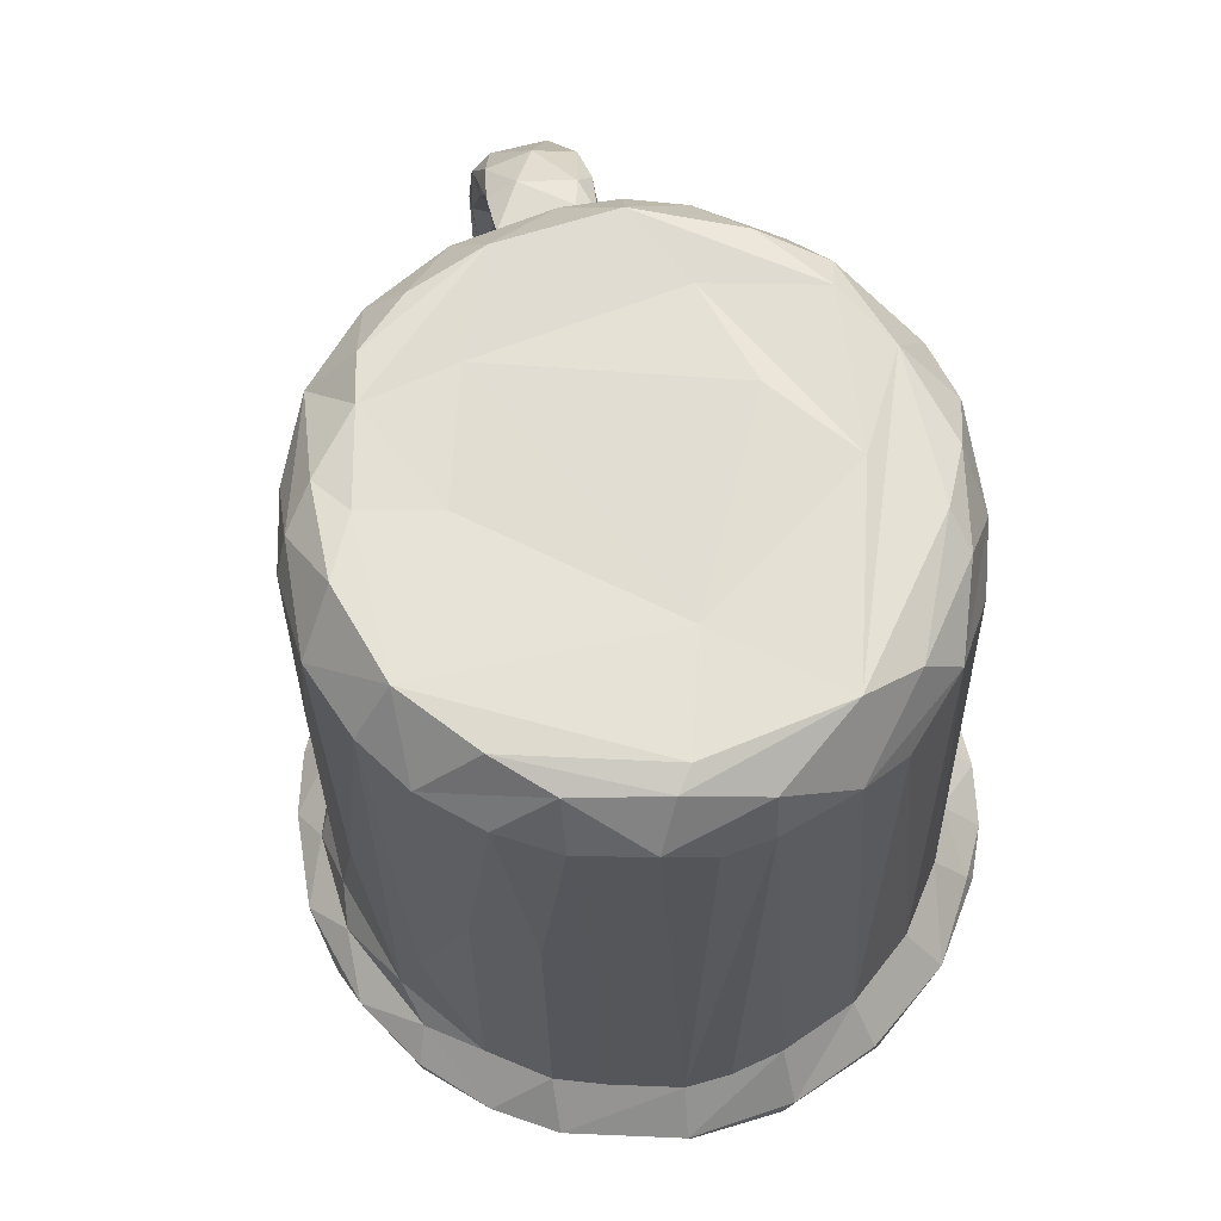
<metadata>
{"format":"obj","ext":"obj","renderer":"f3d","projection":"perspective","resolution":1024,"background":"white","views":[{"elev":77.5,"azim":-11.7,"up":"+Z"}]}
</metadata>
<code>
v 0.00946 -0.02237 -0.01506
v 0.009661 -0.02237 -0.016
v 0.01399 -0.01887 -0.01616
v 0.01643 -0.01455 -0.01663
v 0.01367 -0.01798 -0.01721
v 0.004626 -0.02408 -0.01576
v 0.01682 -0.01457 -0.01755
v 0.004715 -0.02436 -0.01445
v 0.009543 -0.02101 -0.01638
v 0.01338 -0.009435 0.01832
v 0.007979 -0.01379 0.01909
v 0.01041 -0.01257 0.01753
v 0.01783 -0.01183 -0.01764
v 0.01495 -0.01381 -0.01741
v 0.004037 -0.02465 -0.01518
v 0.01223 -0.01711 -0.01382
v 0.01174 -0.01828 -0.01638
v 0.003536 -0.02278 -0.01545
v 0.01349 -0.007951 0.01714
v 0.008702 -0.02005 -0.01309
v 0.01141 -0.009474 0.02066
v 0.008427 -0.01042 0.02204
v 0.009557 -0.01193 0.01801
v 0.01337 -0.01054 0.004855
v 0.008901 -0.01864 -0.01314
v 0.01202 -0.01559 -0.01304
v 0.01475 -0.004836 0.01913
v 0.007824 -0.01169 0.02045
v 0.01161 -0.008763 0.01921
v 0.01462 -0.01362 -0.01437
v 0.004545 -0.02178 -0.01217
v 0.007488 -0.02138 -0.01572
v 0.01616 -0.01389 -0.01806
v -0.000891 -0.02506 -0.01507
v 0.004202 -0.01371 0.0213
v 0.01377 -0.01311 -0.01413
v -0.001099 -0.02505 -0.0142
v 0.01244 -0.006433 0.01928
v 0.007167 -0.01354 0.01811
v 0.004541 -0.01677 0.007138
v 0.001663 -0.02244 -0.01182
v 0.01409 -0.002844 0.02002
v 0.01561 -0.005999 0.01456
v 0.002849 -0.02101 -0.01216
v 0.006349 -0.02009 -0.01281
v 0.003313 -0.01426 0.01962
v 0.001481 -0.0154 0.01918
v 0.01578 -0.01072 -0.01526
v 0.003977 -0.01508 0.01929
v 0.01787 -0.01073 -0.01853
v 0.01634 -0.002669 0.01586
v 8e-06 -0.01861 0.001359
v 0.000439 -0.02321 -0.01529
v 0.0163 -0.01009 -0.01833
v 0.01098 -0.006559 0.0201
v -0.000947 -0.01745 0.006418
v 0.01779 -0.007526 -0.01943
v 0.000974 -0.01178 0.0225
v -0.001022 -0.01502 0.02031
v 0.01637 -0.007206 -0.01616
v 0.001399 -0.013 0.0213
v 0.0152 -0.009179 -0.01538
v -0.006538 -0.02341 -0.01565
v 0.006737 -0.01033 0.02156
v 0.000112 -0.01298 0.0223
v 0.01828 -0.008491 -0.01803
v 0.0166 -0.005744 -0.01916
v 0.01549 7.3e-05 0.01854
v -0.007477 -0.02344 -0.01451
v -0.004675 -0.02165 -0.01181
v -0.001026 -0.02131 -0.01236
v -0.00077 -0.02258 -0.01234
v 0.01778 -0.005121 -0.02009
v 0.01657 -0.002838 -0.001008
v 0.01557 -0.004554 -0.01716
v -0.003266 -0.0122 0.02125
v -0.001588 -0.01403 0.02005
v 0.01177 -0.001454 0.01878
v 0.01798 -0.003708 -0.01871
v 0.0178 -0.00275 -0.01998
v 0.01621 -0.003584 -0.01685
v 0.01632 0.002676 0.01621
v -0.004614 -0.01204 0.02194
v 0.01554 0.005854 0.01499
v -0.004329 -0.01843 0.002274
v -0.007353 -0.02073 -0.01271
v -0.004758 -0.01409 0.01957
v 0.01627 0.001107 -0.01958
v -0.003812 -0.02155 -0.01389
v 0.01562 -0.001381 -0.01724
v -0.006608 -0.01644 0.006539
v 0.01571 -0.001651 -0.02
v -0.01079 -0.02147 -0.01489
v 0.01635 -0.000653 -0.02075
v -0.004128 -0.02308 -0.0156
v 0.01693 0.000437 -0.02031
v 0.01217 0.009966 0.01646
v 0.01378 0.004996 0.01859
v 0.01249 0.00816 0.01519
v -0.00712 -0.02021 -0.01405
v -0.007747 -0.01247 0.01955
v -0.009623 -0.01456 0.005887
v 0.01176 0.008439 0.01789
v 0.01042 0.0032 0.01832
v 0.01438 -0.000193 -0.01806
v 0.01607 0.00196 -0.02088
v -0.01048 -0.01863 -0.0127
v 0.01218 0.002924 -0.01755
v -0.01333 -0.01661 -0.01407
v -0.01056 -0.01013 0.01949
v 0.01421 0.001709 -0.01767
v -0.007246 -0.009651 0.02219
v -0.009015 -0.01796 -0.01263
v 0.01325 0.009633 0.01413
v 0.01393 0.005848 -0.00064
v -0.009035 -0.0206 -0.01584
v 0.01408 0.004773 -0.02056
v -0.01323 -0.01673 -0.01645
v 0.01363 0.00225 -0.02059
v -0.01403 -0.01422 -0.01305
v -0.005445 -0.006787 0.02066
v 0.01168 0.004924 -0.01825
v -0.01173 -0.01541 -0.01377
v -0.01387 -0.01866 -0.01595
v -0.01259 -0.01441 -0.005658
v -0.01052 -0.005957 0.02171
v -0.007375 -0.004207 0.02018
v 0.01071 0.00485 -0.01989
v 0.01218 0.00629 -0.02142
v 0.007841 0.007829 -0.02202
v 0.01209 0.004908 -0.02157
v 0.008908 0.01196 0.01709
v -0.01396 -0.01846 -0.01522
v -0.01254 -0.007368 0.01913
v 0.0094 0.005853 -0.01653
v 0.0122 0.005805 -0.02184
v 0.003533 0.01404 0.01727
v -0.01646 -0.01462 -0.01591
v 0.007772 0.006957 -0.02029
v 0.01076 0.01219 0.01395
v 0.00647 0.01238 0.01579
v 0.007613 0.008917 0.01729
v 0.006744 0.01457 0.0143
v -0.01329 -0.01292 -0.01438
v -0.01467 -0.009032 -0.000808
v 0.000417 -0.006971 0.0204
v -0.01224 -0.000949 0.02077
v -0.01413 -0.003572 0.0184
v 0.006934 0.01315 0.01371
v -0.01509 -0.0159 -0.01684
v 0.007722 0.008134 -0.01786
v 0.009918 0.008642 -0.02131
v -0.01411 -0.003488 0.005243
v -0.01436 -0.01003 -0.01463
v 0.008052 0.008198 -0.01946
v -0.01639 -0.0107 -0.01539
v 0.003763 0.01544 0.01449
v 0.004462 0.00932 -0.01837
v 0.003169 0.01442 0.01444
v -0.01606 -0.008357 -0.01419
v -0.01384 0.002076 0.01833
v -0.002573 0.008854 0.01751
v 0.000293 0.01312 0.01672
v 0.003267 0.01473 0.007593
v -0.01514 -0.003253 0.006189
v -0.01741 -0.01254 -0.01696
v -0.01228 0.004039 0.01918
v 0.0045 0.008048 -0.01847
v -0.000721 0.01436 0.01393
v 0.003948 0.01397 0.006244
v 0.004954 0.01073 -0.02126
v -0.01828 -0.008938 -0.01708
v 0.000808 0.01564 0.01444
v -0.01459 0.000856 0.01654
v -0.01441 -0.002817 -0.002998
v -0.001365 0.01192 0.000373
v -0.01482 -0.007178 -0.01553
v -0.01689 -0.005364 -0.01647
v -0.002726 0.01346 0.01756
v -0.009579 0.004217 0.01869
v 0.002085 0.01511 0.008783
v 0.002948 0.01037 -0.0144
v 0.007078 0.01006 -0.02181
v 0.006001 0.009402 -0.02244
v -0.004875 0.01199 0.01649
v 0.000752 0.01484 0.009829
v 0.002985 0.01721 0.008167
v 0.002614 0.01556 0.006825
v 0.001684 0.009373 -0.02193
v 0.003096 0.01683 0.007412
v 0.001126 0.01569 0.006442
v -0.01468 -0.004179 -0.0163
v 0.001595 0.01016 -0.0172
v 1e-05 0.008635 -0.01894
v -0.01639 -0.009977 -0.01791
v -0.01763 -0.008904 -0.01824
v -0.009759 0.007017 0.01902
v -0.009305 0.009484 0.01844
v -0.004323 0.01348 0.01449
v 0.001978 0.01764 0.008803
v -5.1e-05 0.01512 0.009089
v 0.000474 0.01081 -0.01326
v 0.00223 0.01078 -0.01607
v -0.000389 0.01018 -0.01737
v -0.00023 0.009946 -0.01854
v -0.01803 -0.003694 -0.01799
v -0.005605 0.01248 0.009785
v 0.003164 0.01956 0.006825
v 0.001813 0.01249 -0.01552
v -0.01499 0.000225 0.003791
v -0.006727 0.01198 0.01762
v -0.00871 0.009335 0.01726
v -0.01381 0.004973 0.01566
v -0.001837 0.01492 0.007433
v 0.001379 0.01744 0.006419
v -0.001199 0.01576 0.006897
v 8.4e-05 0.01406 0.004993
v -0.008692 0.01238 0.01537
v -0.004357 0.01479 0.01457
v -0.009485 0.01001 0.0159
v -0.007693 0.01172 0.01434
v -0.001768 0.01513 0.008249
v 0.002362 0.01937 0.005784
v 0.001901 0.01675 -0.01668
v 0.001027 0.01186 -0.01714
v -0.01596 -0.003783 -0.01497
v -0.01199 0.006437 0.0162
v 0.00235 0.01905 0.008202
v 0.000972 0.01367 -0.01593
v 0.00265 0.01227 -0.01657
v -0.01498 -7.9e-05 -0.01656
v 0.001887 0.01032 -0.02005
v -0.002835 0.009149 -0.0218
v -0.01193 0.008935 0.01614
v -0.001649 0.01753 0.007088
v -0.002589 0.01043 -0.0139
v -0.002237 0.01071 -0.01628
v -0.003855 0.008284 -0.01715
v 0.001759 0.01149 -0.02161
v -0.003576 0.008323 -0.01977
v -0.002889 0.01399 0.007303
v -0.000501 0.0196 0.008161
v -0.002697 0.009736 -0.01773
v -0.000788 0.01192 -0.01729
v -0.00389 0.009769 -0.01942
v -0.001941 0.01715 0.008598
v -0.002051 0.01935 0.007394
v -0.007854 0.01057 0.007666
v -0.01397 0.003313 -0.002107
v 0.002386 0.01457 -0.0172
v -0.01432 -0.001429 -0.01775
v -0.007845 0.007653 -0.02165
v -0.001883 0.01919 0.006286
v -0.007449 0.00648 -0.01881
v -0.01782 -0.003049 -0.01907
v 0.000625 0.02178 0.006057
v 0.002819 0.02154 0.005308
v -0.01145 0.007561 0.001034
v -0.001001 0.01506 -0.01616
v -0.01264 0.001865 -0.01856
v 0.002961 0.02084 0.004654
v -0.006941 0.008217 -0.01824
v -0.002677 0.0121 -0.01635
v 0.000647 0.0135 -0.01835
v -0.01271 0.003798 -0.01734
v -0.01021 0.004498 -0.01833
v -0.01633 -0.00359 -0.01911
v -0.01005 0.006317 -0.01787
v -0.000728 0.01057 -0.0225
v 0.002424 0.01797 -0.01744
v -0.002081 0.01344 -0.016
v 0.001819 0.01667 -0.01848
v -0.01713 -0.00027 -0.0188
v -0.01665 -0.002085 -0.0197
v -0.001117 0.01573 -0.0186
v -0.002383 0.01365 -0.01779
v -0.002296 0.01134 -0.02182
v -0.01078 0.005307 -0.0209
v -0.01392 0.001874 -0.02032
v 0.002961 0.02267 0.000428
v -0.004364 0.01093 -0.021
v -0.0146 0.004298 -0.01975
v 0.001923 0.02022 -0.01486
v -0.002715 0.01641 -0.01707
v -0.01588 0.002244 -0.02001
v -0.002174 0.02121 0.004636
v 0.002927 0.02367 -6e-05
v 0.001542 0.01908 -0.01796
v -0.00902 0.009069 -0.0207
v -0.01217 0.006859 -0.02035
v -0.01404 0.003003 -0.0208
v -0.001766 0.02142 0.005715
v 0.00295 0.02406 -0.005721
v 0.002453 0.02173 -0.01285
v 0.002704 0.02198 -0.01446
v -0.000672 0.02058 -0.01374
v -0.007253 0.009572 -0.02197
v -0.001746 0.02069 0.004001
v 0.00229 0.02314 -0.006657
v 0.001945 0.02088 -0.01674
v -0.002809 0.0163 -0.01773
v 0.001723 0.02401 0.001234
v -0.01215 0.00655 -0.02111
v -0.002268 0.02332 0.000842
v -0.001263 0.02351 0.002264
v 0.002466 0.02371 -0.01117
v -0.000919 0.02169 -0.01132
v 0.001585 0.02285 -0.01448
v -0.002081 0.02257 -0.000709
v -0.000881 0.02249 -0.008181
v 0.00182 0.02489 -0.003778
v -0.00124 0.02062 -0.01692
v -0.001447 0.01824 -0.01818
v -0.002464 0.02354 -0.005053
v 0.001643 0.02479 -0.00756
v -0.001162 0.02276 -0.00466
v -0.001075 0.02464 -0.001109
v -0.002567 0.02127 -0.01356
v -0.002492 0.0243 -0.0052
v -0.001105 0.02506 -0.005658
v 0.0002 0.02408 -0.01195
v -0.00242 0.02277 -0.009434
v -0.001786 0.02218 -0.01529
v -0.00263 0.01982 -0.01674
v -0.002821 0.02232 -0.01335
v -0.002185 0.02415 -0.009793
v 0.0108 -0.0129 0.009212
v -0.000864 0.01845 -0.01562
v -0.002714 0.01955 -0.01619
v -0.003773 0.01302 0.007863
v -0.004461 0.01078 -0.002147
v 0.000693 0.0216 0.000746
v 0.000742 0.01949 0.00493
v -0.01077 0.00214 0.01996
v 0.01033 0.009001 0.0167
v -0.01073 0.007085 0.01753
v -0.01348 0.001247 0.006481
v -0.007237 -0.01759 -0.005818
v -0.01099 0.008582 0.01374
v -0.0119 0.005166 -0.000718
v -0.01373 0.001654 -0.007096
v -0.01365 0.001543 -0.003254
v -0.01335 -0.006524 0.007406
v -0.000387 -0.01734 0.008993
v -0.003155 -0.01841 -7.2e-05
v -0.01416 0.000349 0.001991
v -0.006343 -0.01632 0.000905
v -0.01216 -0.01054 0.002426
v 0.001788 -0.01694 0.01063
v -0.01205 0.006287 0.006841
v 0.002946 -0.01533 0.0168
v -0.001546 -0.01943 -0.003761
v 0.000988 -0.01482 0.01889
v -0.003888 -0.02054 -0.01137
v -0.01342 0.000606 -0.01505
v 0.007569 0.004441 0.01911
v 0.01124 0.000208 0.01951
v -0.00488 0.008147 0.01838
v 0.002549 -0.005895 0.02102
v 0.005787 0.009787 0.01781
v -0.006771 0.001437 0.01959
v -0.009716 -0.01531 -0.004086
v -0.003227 -0.01638 0.005852
v -0.003679 -0.013 0.02029
v -0.004033 -0.01235 0.01851
v -0.01091 -0.009041 0.008847
v -0.008211 -0.01042 0.01124
v -0.01278 0.005049 0.009359
v -0.002319 -0.01607 0.01252
v -0.002536 -0.01395 0.01774
v -0.01267 0.003497 0.01258
v -0.01061 -0.003311 0.01369
v -0.01252 -0.001275 0.01053
v -0.004737 -0.01058 0.01995
v -0.004456 -0.009461 0.02114
v -0.01147 0.003854 0.01706
v -0.009211 -0.00771 0.01328
v 0.01076 0.01083 0.01369
v 0.01528 -0.004386 -0.01395
v 0.0139 -0.004672 0.01808
v 0.0131 -0.001196 0.01781
v 0.01402 0.000128 -0.01558
v 0.01547 -0.001749 -0.0099
v 0.01395 0.002872 -0.007581
v 0.01478 -0.004691 0.01572
v 0.01635 -0.002086 0.005901
v 0.01583 0.002185 0.003964
v 0.0158 -0.005088 -0.007103
v 0.01569 -0.005025 0.005628
v 0.01227 0.007899 0.01194
v 0.01254 0.004379 0.01748
v 0.01251 0.00783 0.008561
v 0.01377 0.005664 0.002442
v 0.01496 0.004329 0.006621
v 0.01323 0.003932 0.01477
v 0.01426 0.002904 0.01116
v -0.008548 -0.0035 0.01937
v -0.006446 -0.00726 0.01996
f 1 3 2
f 1 16 3
f 7 5 3
f 2 3 5
f 1 20 16
f 7 3 4
f 6 2 5
f 4 3 30
f 16 30 3
f 2 8 1
f 15 8 2
f 5 7 33
f 6 5 9
f 30 48 4
f 20 1 8
f 17 5 33
f 9 5 17
f 10 11 21
f 11 10 12
f 10 16 12
f 12 16 20
f 4 13 7
f 7 13 50
f 17 32 9
f 7 50 33
f 17 33 14
f 15 2 6
f 10 30 16
f 11 12 20
f 32 17 25
f 18 9 32
f 6 9 18
f 11 22 21
f 19 23 327
f 10 43 30
f 25 17 26
f 26 17 36
f 13 4 48
f 45 32 25
f 36 17 14
f 28 23 29
f 23 19 29
f 39 23 28
f 327 39 25
f 24 26 36
f 20 31 11
f 24 327 26
f 327 25 26
f 31 20 8
f 13 48 66
f 27 10 21
f 35 11 49
f 27 51 10
f 43 10 51
f 11 31 49
f 39 45 25
f 50 13 66
f 33 50 57
f 14 33 54
f 15 6 34
f 42 27 21
f 28 29 64
f 35 22 11
f 19 38 29
f 38 19 380
f 28 46 39
f 43 48 30
f 18 32 45
f 8 37 31
f 8 15 37
f 37 15 34
f 22 42 21
f 29 38 64
f 385 380 19
f 351 39 46
f 39 349 40
f 389 24 36
f 39 40 45
f 48 60 66
f 33 57 54
f 49 31 41
f 40 44 45
f 45 44 18
f 36 14 54
f 53 6 18
f 64 38 55
f 27 68 51
f 389 36 62
f 62 36 54
f 35 65 22
f 38 380 55
f 61 46 28
f 49 72 47
f 48 43 51
f 40 52 44
f 49 41 72
f 22 65 58
f 68 27 42
f 64 61 28
f 35 49 59
f 49 47 59
f 48 51 74
f 74 60 48
f 37 72 31
f 66 57 50
f 34 6 63
f 35 59 65
f 68 82 51
f 72 59 47
f 72 41 31
f 60 81 66
f 18 71 53
f 46 61 353
f 52 40 56
f 71 44 52
f 44 71 18
f 62 54 67
f 54 57 73
f 66 73 57
f 54 73 67
f 98 42 22
f 82 74 51
f 66 79 73
f 61 77 353
f 59 72 85
f 75 379 62
f 22 357 98
f 67 75 62
f 89 53 71
f 66 81 79
f 53 89 95
f 69 37 34
f 95 6 53
f 63 6 95
f 72 37 69
f 34 63 69
f 42 98 68
f 60 74 81
f 73 79 80
f 73 94 67
f 55 78 104
f 70 85 72
f 65 59 83
f 64 55 146
f 65 112 58
f 83 112 65
f 68 98 82
f 76 364 77
f 89 71 354
f 79 81 90
f 86 72 69
f 82 84 74
f 73 80 94
f 78 391 104
f 85 87 59
f 74 84 81
f 70 72 86
f 92 75 67
f 79 96 80
f 67 94 92
f 83 59 87
f 81 84 90
f 75 105 379
f 92 105 75
f 94 80 106
f 106 80 96
f 85 91 87
f 70 91 85
f 79 90 111
f 79 111 88
f 79 88 96
f 55 104 146
f 83 87 101
f 89 100 95
f 98 84 82
f 379 105 382
f 100 89 354
f 91 70 86
f 63 95 116
f 101 87 91
f 84 115 90
f 69 63 93
f 103 97 98
f 98 97 84
f 345 347 338
f 90 115 111
f 354 338 113
f 95 100 116
f 103 98 357
f 91 102 101
f 88 106 96
f 58 126 359
f 112 126 58
f 91 86 107
f 354 113 100
f 92 94 119
f 119 105 92
f 94 106 136
f 104 391 335
f 375 146 121
f 110 83 101
f 84 114 115
f 107 102 91
f 69 93 86
f 83 110 112
f 347 362 338
f 63 116 150
f 360 103 357
f 146 104 142
f 335 391 99
f 101 102 110
f 382 105 108
f 107 86 109
f 117 88 111
f 116 100 113
f 117 106 88
f 94 136 131
f 119 94 131
f 114 84 97
f 109 86 93
f 93 63 124
f 338 362 113
f 111 122 117
f 108 105 119
f 133 109 93
f 115 122 111
f 63 150 124
f 104 335 142
f 121 146 180
f 113 118 116
f 136 106 117
f 150 116 118
f 103 360 137
f 113 362 123
f 114 140 115
f 110 126 112
f 108 119 128
f 134 126 110
f 378 335 99
f 102 125 110
f 102 107 125
f 107 109 120
f 113 123 118
f 93 124 133
f 103 132 97
f 127 121 180
f 114 97 140
f 115 140 122
f 136 117 129
f 335 378 141
f 362 348 123
f 108 128 135
f 117 152 129
f 137 132 103
f 152 117 122
f 110 125 134
f 120 125 107
f 119 131 128
f 122 140 151
f 130 128 131
f 140 97 132
f 155 152 122
f 122 151 155
f 142 335 141
f 125 120 134
f 138 109 133
f 152 136 129
f 143 140 132
f 378 149 141
f 128 139 135
f 123 144 118
f 133 124 138
f 162 142 163
f 123 348 144
f 139 128 130
f 132 137 143
f 134 120 145
f 126 134 148
f 140 143 151
f 348 343 144
f 136 130 131
f 126 334 361
f 148 134 145
f 124 166 138
f 150 118 196
f 137 360 179
f 144 343 154
f 135 139 168
f 124 150 166
f 147 126 148
f 137 157 143
f 142 141 163
f 141 149 159
f 168 149 135
f 109 156 120
f 183 136 152
f 147 334 126
f 144 195 118
f 159 163 141
f 143 170 151
f 145 120 160
f 195 196 118
f 120 156 160
f 156 109 138
f 130 136 184
f 165 148 145
f 149 168 159
f 151 170 158
f 343 153 154
f 168 139 130
f 154 177 144
f 138 172 156
f 184 136 183
f 196 166 150
f 142 162 180
f 160 165 145
f 155 151 158
f 144 177 195
f 358 179 360
f 146 142 180
f 170 143 157
f 153 343 337
f 170 182 158
f 155 171 152
f 171 183 152
f 157 137 173
f 161 147 148
f 189 168 130
f 172 138 166
f 167 147 161
f 174 161 148
f 232 171 155
f 130 184 189
f 157 186 170
f 181 170 186
f 181 164 170
f 159 168 194
f 182 193 158
f 158 232 155
f 185 180 162
f 163 159 169
f 148 165 174
f 164 188 170
f 170 202 182
f 175 153 346
f 176 159 194
f 175 177 153
f 179 173 137
f 162 163 185
f 157 173 186
f 164 181 187
f 190 164 187
f 164 190 188
f 172 166 196
f 197 179 358
f 187 181 200
f 210 174 165
f 176 169 159
f 217 202 170
f 203 193 182
f 239 171 232
f 168 189 194
f 183 171 239
f 183 239 184
f 179 219 173
f 161 174 213
f 188 191 170
f 192 177 175
f 156 178 160
f 177 192 195
f 269 184 239
f 195 267 196
f 163 169 199
f 190 187 208
f 215 188 190
f 191 217 170
f 160 210 165
f 203 182 230
f 193 205 158
f 178 156 172
f 189 184 269
f 198 179 197
f 167 234 197
f 212 180 185
f 234 167 161
f 199 185 163
f 186 173 219
f 213 174 210
f 200 181 201
f 215 191 188
f 232 158 205
f 160 178 226
f 192 267 195
f 197 234 198
f 175 341 192
f 182 202 209
f 226 210 160
f 225 203 230
f 204 205 193
f 196 267 274
f 199 169 207
f 186 241 201
f 187 200 228
f 187 228 208
f 190 208 223
f 215 190 223
f 191 216 217
f 330 169 176
f 202 217 236
f 194 189 233
f 206 178 172
f 198 211 179
f 219 179 211
f 220 212 185
f 185 199 221
f 186 219 241
f 222 201 241
f 241 214 222
f 191 215 216
f 176 194 331
f 205 204 243
f 238 194 240
f 198 218 211
f 198 234 218
f 220 185 221
f 336 212 220
f 220 227 336
f 161 213 234
f 199 207 221
f 213 210 249
f 216 214 241
f 241 217 216
f 217 241 236
f 194 238 331
f 209 202 271
f 224 209 229
f 230 209 224
f 230 264 225
f 192 355 251
f 192 251 267
f 227 220 339
f 246 201 222
f 223 208 261
f 216 215 235
f 230 224 250
f 230 250 272
f 272 264 230
f 205 245 232
f 277 269 239
f 172 196 255
f 218 219 211
f 220 221 339
f 221 207 248
f 213 249 234
f 214 216 235
f 208 257 261
f 215 223 333
f 241 219 236
f 249 210 231
f 236 271 202
f 271 229 209
f 237 236 243
f 226 231 210
f 244 225 264
f 243 245 205
f 232 245 239
f 194 233 240
f 196 274 255
f 200 242 228
f 246 242 200
f 246 222 214
f 228 256 257
f 208 228 257
f 339 248 350
f 248 331 254
f 331 238 254
f 237 244 276
f 238 240 254
f 226 178 231
f 239 245 281
f 206 172 255
f 233 189 269
f 228 242 256
f 214 247 246
f 235 247 214
f 248 340 350
f 248 254 266
f 237 263 236
f 260 251 355
f 206 231 178
f 239 281 277
f 240 233 252
f 234 258 218
f 261 257 280
f 261 333 223
f 229 259 224
f 237 276 263
f 341 266 355
f 236 262 243
f 260 355 266
f 254 240 252
f 234 249 258
f 218 262 219
f 219 262 236
f 271 259 229
f 270 250 224
f 263 271 236
f 250 270 272
f 276 244 264
f 262 245 243
f 231 206 273
f 279 251 260
f 267 251 279
f 233 269 252
f 280 333 261
f 258 268 218
f 218 268 262
f 231 265 249
f 297 269 277
f 279 274 267
f 246 247 242
f 247 235 253
f 332 333 280
f 280 257 287
f 258 265 268
f 249 265 258
f 264 272 275
f 266 254 278
f 279 260 266
f 333 298 253
f 302 287 257
f 224 295 270
f 301 271 263
f 270 288 272
f 301 263 276
f 276 264 275
f 265 231 273
f 278 254 252
f 279 266 278
f 255 273 206
f 247 292 242
f 256 242 292
f 256 302 257
f 252 269 297
f 278 291 279
f 274 279 291
f 224 283 295
f 300 270 295
f 271 284 259
f 270 300 288
f 245 262 289
f 281 245 289
f 282 265 273
f 277 281 297
f 273 255 285
f 291 278 252
f 285 274 291
f 255 274 285
f 247 253 286
f 280 287 293
f 299 280 293
f 224 328 283
f 271 301 284
f 272 288 313
f 275 272 313
f 275 301 276
f 273 285 282
f 291 252 297
f 253 298 286
f 298 332 309
f 294 295 283
f 290 289 262
f 262 268 290
f 290 268 282
f 265 282 268
f 297 281 289
f 247 286 292
f 256 305 302
f 287 311 293
f 283 328 296
f 301 275 313
f 291 303 285
f 291 297 303
f 256 292 305
f 311 287 302
f 293 295 299
f 299 295 294
f 296 294 283
f 284 328 259
f 290 303 289
f 289 303 297
f 285 303 282
f 299 310 316
f 294 310 299
f 295 293 306
f 295 308 300
f 284 329 328
f 290 282 303
f 292 286 304
f 286 298 309
f 316 309 332
f 293 315 306
f 307 294 296
f 295 306 308
f 312 288 300
f 313 288 312
f 309 304 286
f 305 317 302
f 311 302 317
f 293 311 315
f 294 307 310
f 300 308 323
f 304 305 292
f 306 315 321
f 321 308 306
f 300 323 312
f 324 329 301
f 301 329 284
f 301 313 324
f 296 328 318
f 312 324 313
f 309 314 304
f 317 320 311
f 316 314 309
f 318 307 296
f 328 329 318
f 305 304 317
f 315 311 320
f 318 310 307
f 312 323 324
f 319 317 304
f 319 304 314
f 316 322 314
f 320 321 315
f 310 322 316
f 310 318 322
f 321 323 308
f 318 329 324
f 319 320 317
f 323 325 324
f 322 319 314
f 326 321 320
f 322 325 319
f 322 318 325
f 324 325 318
f 320 319 326
f 321 326 323
f 326 325 323
f 319 325 326
f 182 209 230
f 193 203 225
f 204 237 243
f 244 237 204
f 204 193 225
f 244 204 225
f 23 39 327
f 224 259 328
f 201 246 200
f 186 201 181
f 248 266 340
f 19 327 24
f 154 153 177
f 207 169 330
f 176 331 330
f 331 248 330
f 330 248 207
f 280 299 332
f 333 253 215
f 215 253 235
f 332 298 333
f 299 316 332
f 389 62 388
f 167 197 334
f 334 147 167
f 146 375 76
f 61 76 77
f 146 61 64
f 76 61 146
f 52 345 352
f 338 352 345
f 342 350 340
f 347 363 348
f 352 354 71
f 71 52 352
f 337 350 346
f 369 56 344
f 342 346 350
f 341 355 192
f 212 336 180
f 40 349 344
f 348 362 347
f 344 349 369
f 369 349 351
f 39 351 349
f 40 344 56
f 367 348 363
f 153 337 346
f 373 337 343
f 221 248 339
f 339 350 368
f 369 363 56
f 351 353 369
f 227 339 368
f 175 346 342
f 52 363 345
f 366 343 348
f 46 353 351
f 363 52 56
f 341 175 342
f 342 340 341
f 354 352 338
f 340 266 341
f 347 345 363
f 22 58 359
f 334 197 361
f 360 357 356
f 357 22 359
f 126 361 359
f 356 357 359
f 358 361 197
f 361 358 359
f 359 358 356
f 358 360 356
f 336 227 376
f 77 364 370
f 180 336 376
f 376 397 180
f 343 372 373
f 350 337 368
f 365 369 370
f 371 368 337
f 353 77 370
f 371 227 368
f 343 377 372
f 367 377 366
f 366 377 343
f 370 364 365
f 371 373 376
f 370 369 353
f 365 377 367
f 369 365 367
f 371 337 373
f 363 369 367
f 227 371 376
f 348 367 366
f 121 374 375
f 376 373 372
f 397 376 372
f 377 397 372
f 398 397 377
f 374 398 377
f 377 365 374
f 19 24 389
f 55 380 381
f 55 381 78
f 78 381 391
f 383 384 387
f 384 393 387
f 382 383 379
f 390 378 99
f 388 383 387
f 389 388 386
f 384 108 135
f 380 385 381
f 394 387 393
f 379 383 388
f 394 393 392
f 393 384 135
f 19 389 385
f 384 383 382
f 378 390 392
f 391 381 385
f 390 99 395
f 108 384 382
f 387 386 388
f 393 135 378
f 378 392 393
f 385 395 391
f 391 395 99
f 388 62 379
f 385 389 386
f 396 390 395
f 135 149 378
f 385 396 395
f 394 392 396
f 396 392 390
f 180 397 127
f 397 398 127
f 76 374 364
f 76 375 374
f 364 374 365
f 121 398 374
f 398 121 127
f 386 387 394
f 396 385 386
f 396 386 394

</code>
